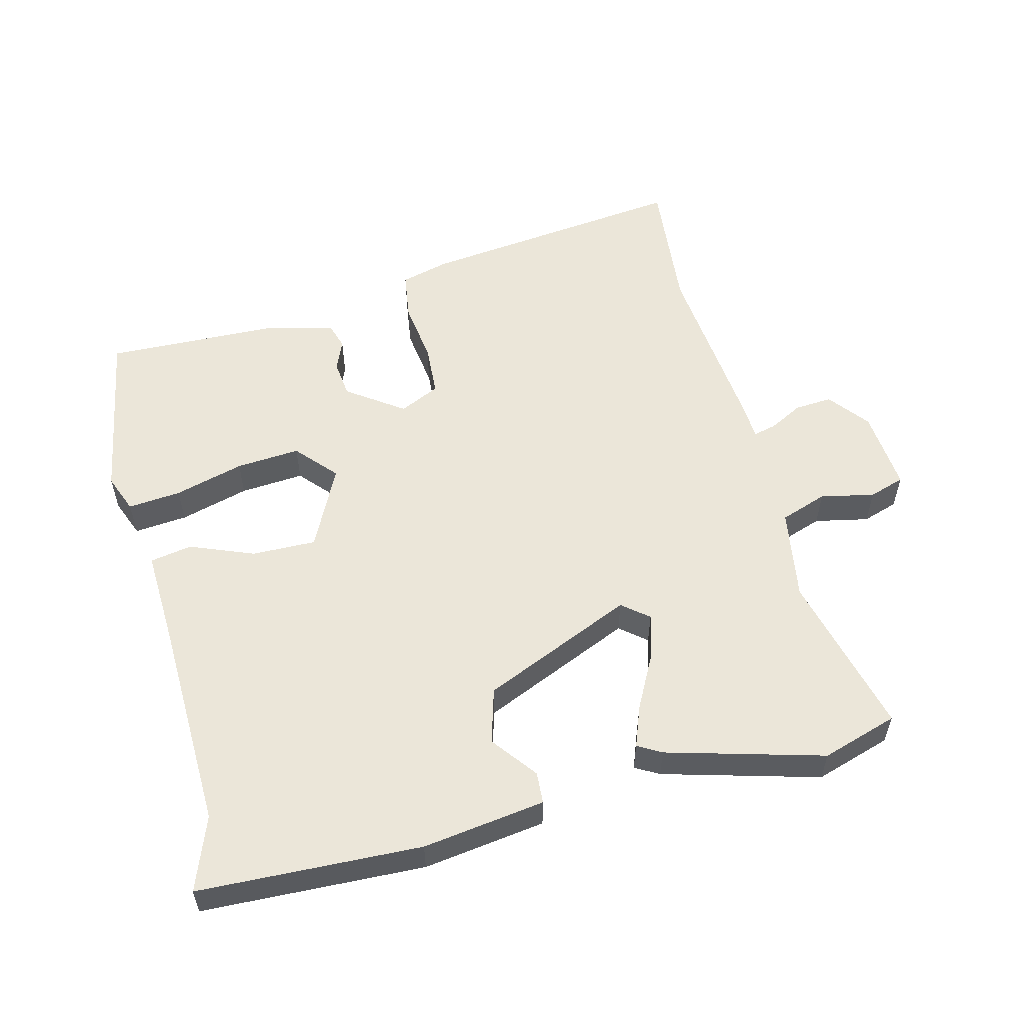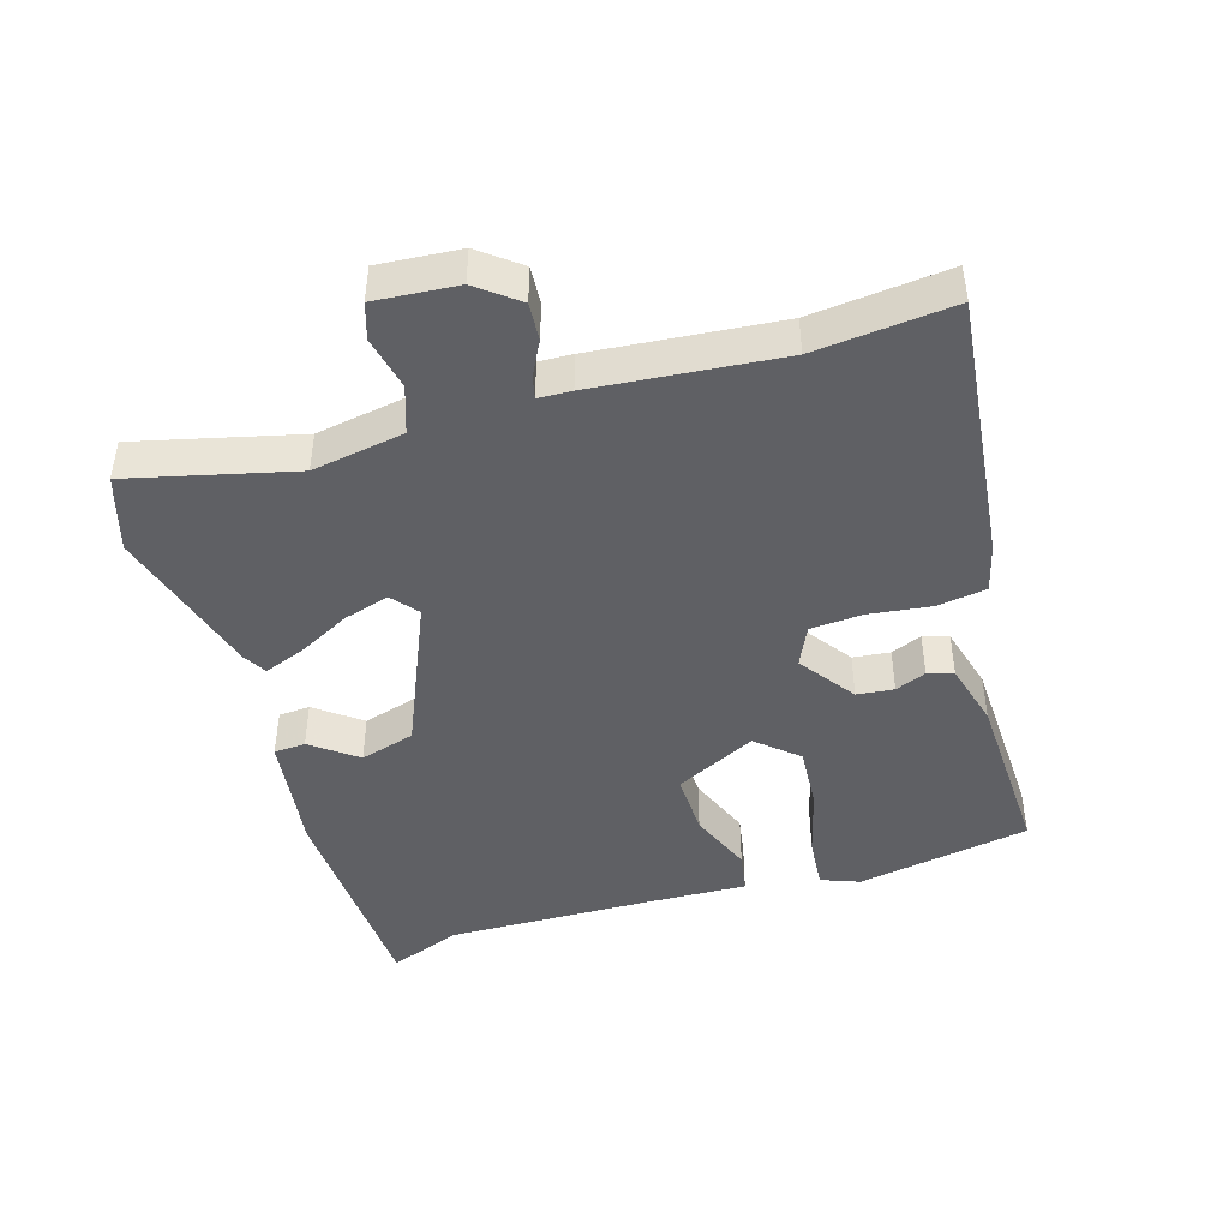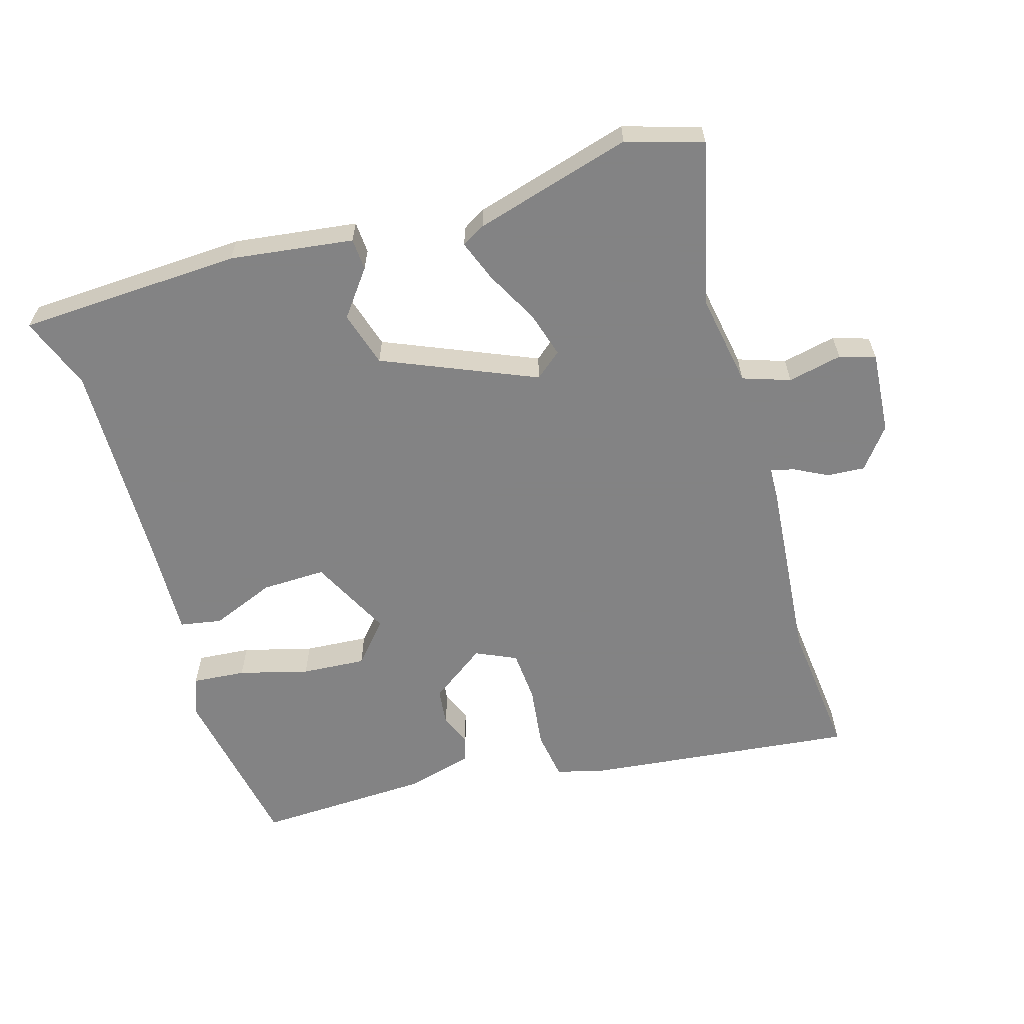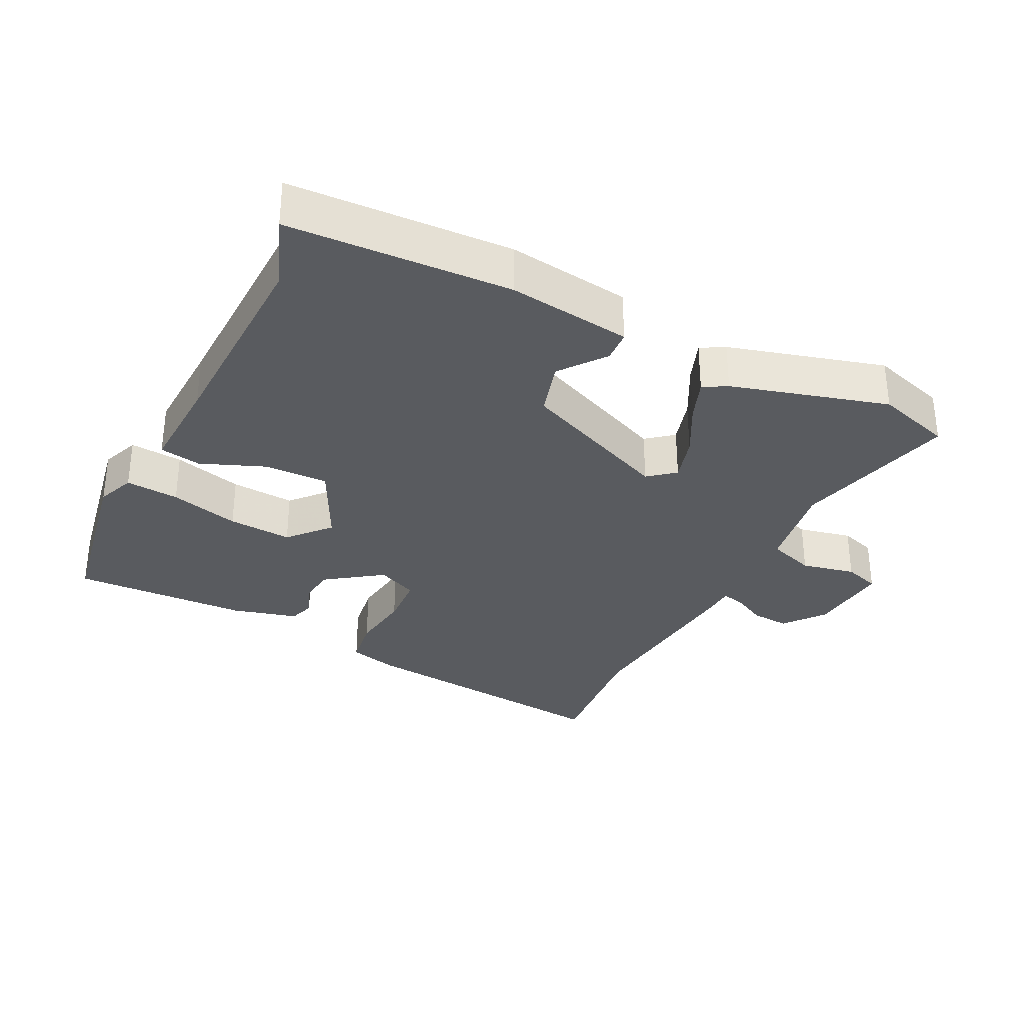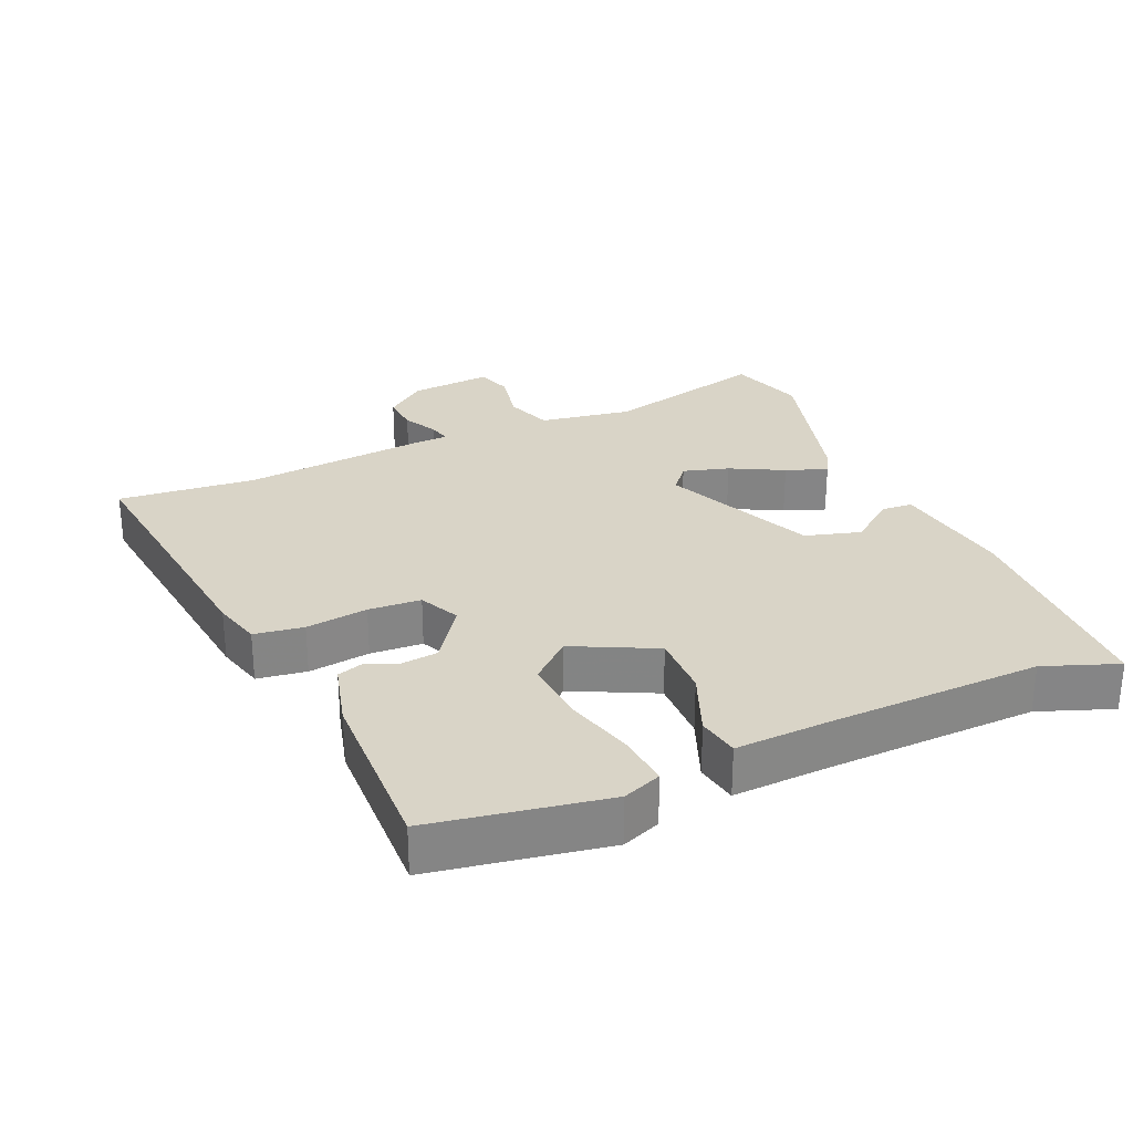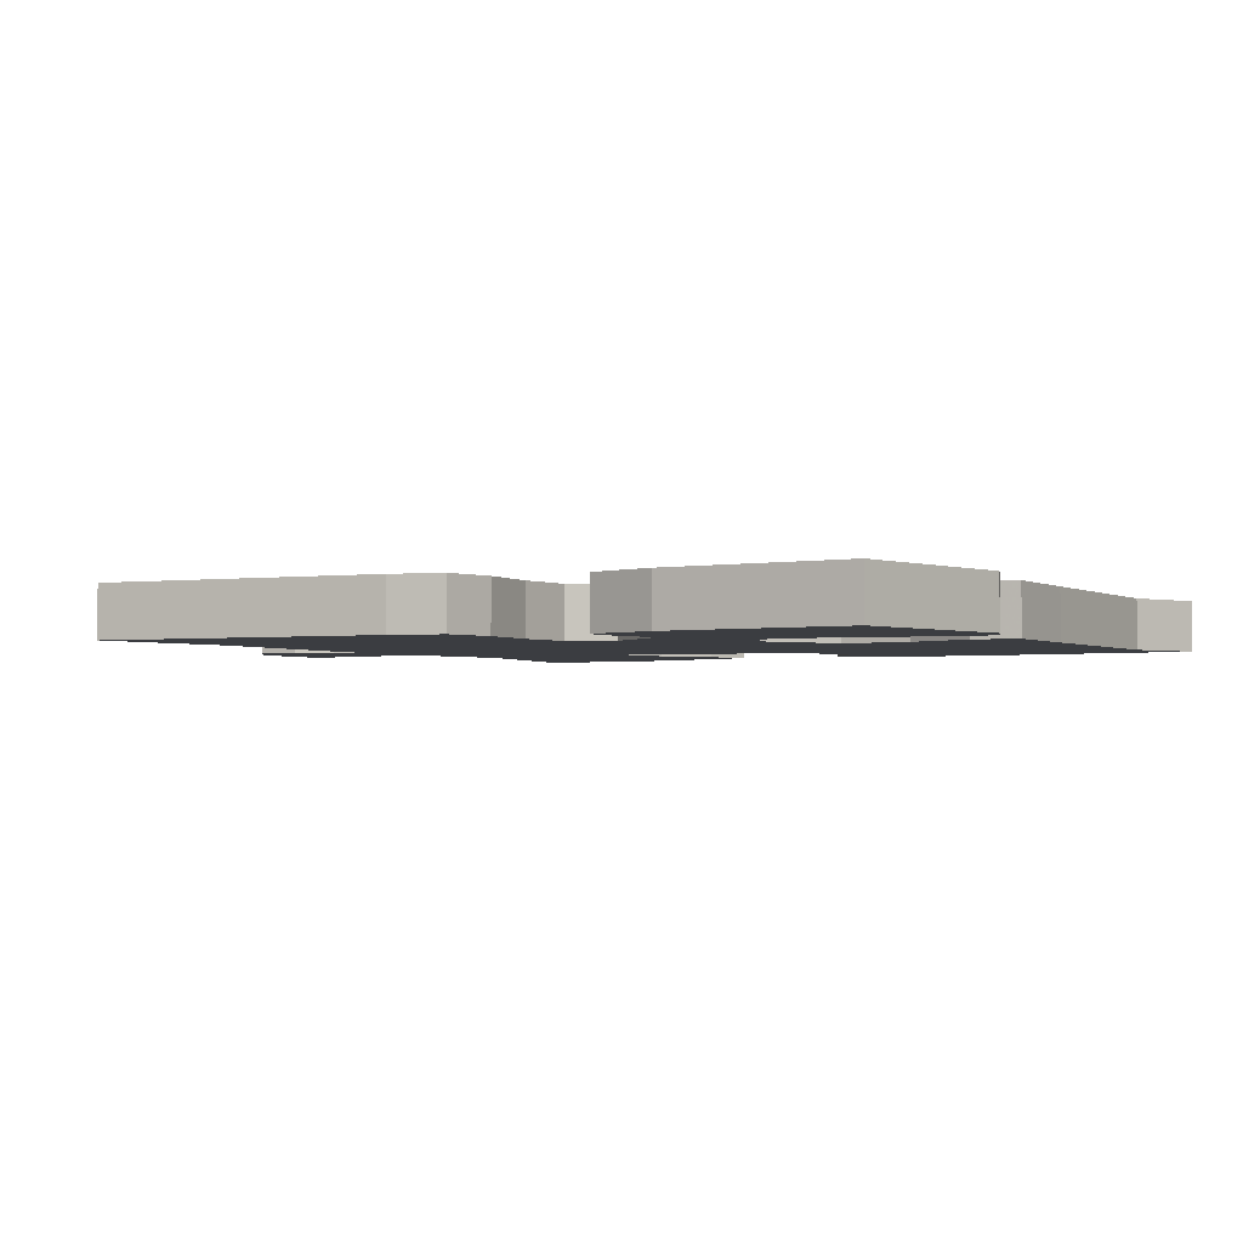
<metadata>
{"format":"obj","ext":"obj","renderer":"f3d","projection":"perspective","resolution":1024,"background":"white","views":[{"elev":55.8,"azim":165.6,"up":"+Y"},{"elev":-44.7,"azim":-73.0,"up":"+Y"},{"elev":-61.1,"azim":-163.3,"up":"+Y"},{"elev":-32.2,"azim":153.5,"up":"+Y"},{"elev":28.4,"azim":66.2,"up":"+Y"},{"elev":-2.6,"azim":31.0,"up":"+Y"}]}
</metadata>
<code>
v 0.459 0.07 -0.391
v 0.5 0.07 -0.5
v 0.17 0.07 -0.514
v -0.012 0.07 -0.489
v -0.015 0.07 -0.442
v 0.036 0.07 -0.375
v 0.012 0.07 -0.293
v -0.213 0.07 -0.196
v -0.252 0.07 -0.228
v -0.232 0.07 -0.296
v -0.191 0.07 -0.374
v -0.168 0.07 -0.435
v -0.203 0.07 -0.455
v -0.435 0.07 -0.52
v -0.548 0.07 -0.485
v -0.488 0.07 -0.242
v -0.511 0.07 -0.105
v -0.581 0.07 -0.081
v -0.661 0.07 -0.098
v -0.714 0.07 -0.081
v -0.704 0.07 0.041
v -0.657 0.07 0.101
v -0.601 0.07 0.097
v -0.551 0.07 0.071
v -0.517 0.07 0.063
v -0.515 0.07 0.112
v -0.489 0.07 0.388
v -0.509 0.07 0.592
v -0.109 0.07 0.546
v -0.037 0.07 0.527
v -0.026 0.07 0.454
v -0.038 0.07 0.362
v -0.033 0.07 0.284
v 0.027 0.07 0.256
v 0.11 0.07 0.315
v 0.116 0.07 0.37
v 0.097 0.07 0.416
v 0.109 0.07 0.454
v 0.206 0.07 0.48
v 0.467 0.07 0.489
v 0.513 0.07 0.231
v 0.491 0.07 0.174
v 0.412 0.07 0.181
v 0.309 0.07 0.209
v 0.214 0.07 0.216
v 0.161 0.07 0.156
v 0.221 0.07 0.035
v 0.316 0.07 0.037
v 0.411 0.07 0.075
v 0.473 0.07 0.064
v 0.467 0.07 -0.081
v 0.459 0 -0.391
v 0.5 0 -0.5
v 0.17 0 -0.514
v -0.012 0 -0.489
v -0.015 0 -0.442
v 0.036 0 -0.375
v 0.012 0 -0.293
v -0.213 0 -0.196
v -0.252 0 -0.228
v -0.232 0 -0.296
v -0.191 0 -0.374
v -0.168 0 -0.435
v -0.203 0 -0.455
v -0.435 0 -0.52
v -0.548 0 -0.485
v -0.488 0 -0.242
v -0.511 0 -0.105
v -0.581 0 -0.081
v -0.661 0 -0.098
v -0.714 0 -0.081
v -0.704 0 0.041
v -0.657 0 0.101
v -0.601 0 0.097
v -0.551 0 0.071
v -0.517 0 0.063
v -0.515 0 0.112
v -0.489 0 0.388
v -0.509 0 0.592
v -0.109 0 0.546
v -0.037 0 0.527
v -0.026 0 0.454
v -0.038 0 0.362
v -0.033 0 0.284
v 0.027 0 0.256
v 0.11 0 0.315
v 0.116 0 0.37
v 0.097 0 0.416
v 0.109 0 0.454
v 0.206 0 0.48
v 0.467 0 0.489
v 0.513 0 0.231
v 0.491 0 0.174
v 0.412 0 0.181
v 0.309 0 0.209
v 0.214 0 0.216
v 0.161 0 0.156
v 0.221 0 0.035
v 0.316 0 0.037
v 0.411 0 0.075
v 0.473 0 0.064
v 0.467 0 -0.081
f 48 49 50 51
f 47 48 51 1
f 42 43 44
f 41 42 44
f 40 41 44
f 39 40 44
f 38 39 44
f 37 38 44
f 36 37 44
f 35 36 44 45
f 34 35 45 46
f 30 31 32
f 29 30 32
f 28 29 32
f 27 28 32
f 27 32 33
f 26 27 33
f 25 26 33
f 22 23 24
f 21 22 24
f 20 21 24
f 19 20 24
f 18 19 24
f 17 18 24 25
f 34 46 47
f 33 34 47
f 25 33 47
f 17 25 47
f 16 17 47
f 14 15 16
f 13 14 16
f 12 13 16
f 11 12 16
f 10 11 16
f 4 5 6
f 3 4 6
f 2 3 6
f 1 2 6
f 1 6 7
f 47 1 7 8
f 9 10 16
f 8 9 16
f 8 16 47
f 102 101 100 99
f 52 102 99 98
f 95 94 93
f 95 93 92
f 95 92 91
f 95 91 90
f 95 90 89
f 95 89 88
f 95 88 87
f 96 95 87 86
f 97 96 86 85
f 83 82 81
f 83 81 80
f 83 80 79
f 83 79 78
f 84 83 78
f 84 78 77
f 84 77 76
f 75 74 73
f 75 73 72
f 75 72 71
f 75 71 70
f 75 70 69
f 76 75 69 68
f 98 97 85
f 98 85 84
f 98 84 76
f 98 76 68
f 98 68 67
f 67 66 65
f 67 65 64
f 67 64 63
f 67 63 62
f 67 62 61
f 57 56 55
f 57 55 54
f 57 54 53
f 57 53 52
f 58 57 52
f 59 58 52 98
f 67 61 60
f 67 60 59
f 98 67 59
f 1 52 53 2
f 2 53 54 3
f 3 54 55 4
f 4 55 56 5
f 5 56 57 6
f 6 57 58 7
f 7 58 59 8
f 8 59 60 9
f 9 60 61 10
f 10 61 62 11
f 11 62 63 12
f 12 63 64 13
f 13 64 65 14
f 14 65 66 15
f 15 66 67 16
f 16 67 68 17
f 17 68 69 18
f 18 69 70 19
f 19 70 71 20
f 20 71 72 21
f 21 72 73 22
f 22 73 74 23
f 23 74 75 24
f 24 75 76 25
f 25 76 77 26
f 26 77 78 27
f 27 78 79 28
f 28 79 80 29
f 29 80 81 30
f 30 81 82 31
f 31 82 83 32
f 32 83 84 33
f 33 84 85 34
f 34 85 86 35
f 35 86 87 36
f 36 87 88 37
f 37 88 89 38
f 38 89 90 39
f 39 90 91 40
f 40 91 92 41
f 41 92 93 42
f 42 93 94 43
f 43 94 95 44
f 44 95 96 45
f 45 96 97 46
f 46 97 98 47
f 47 98 99 48
f 48 99 100 49
f 49 100 101 50
f 50 101 102 51
f 51 102 52 1

</code>
